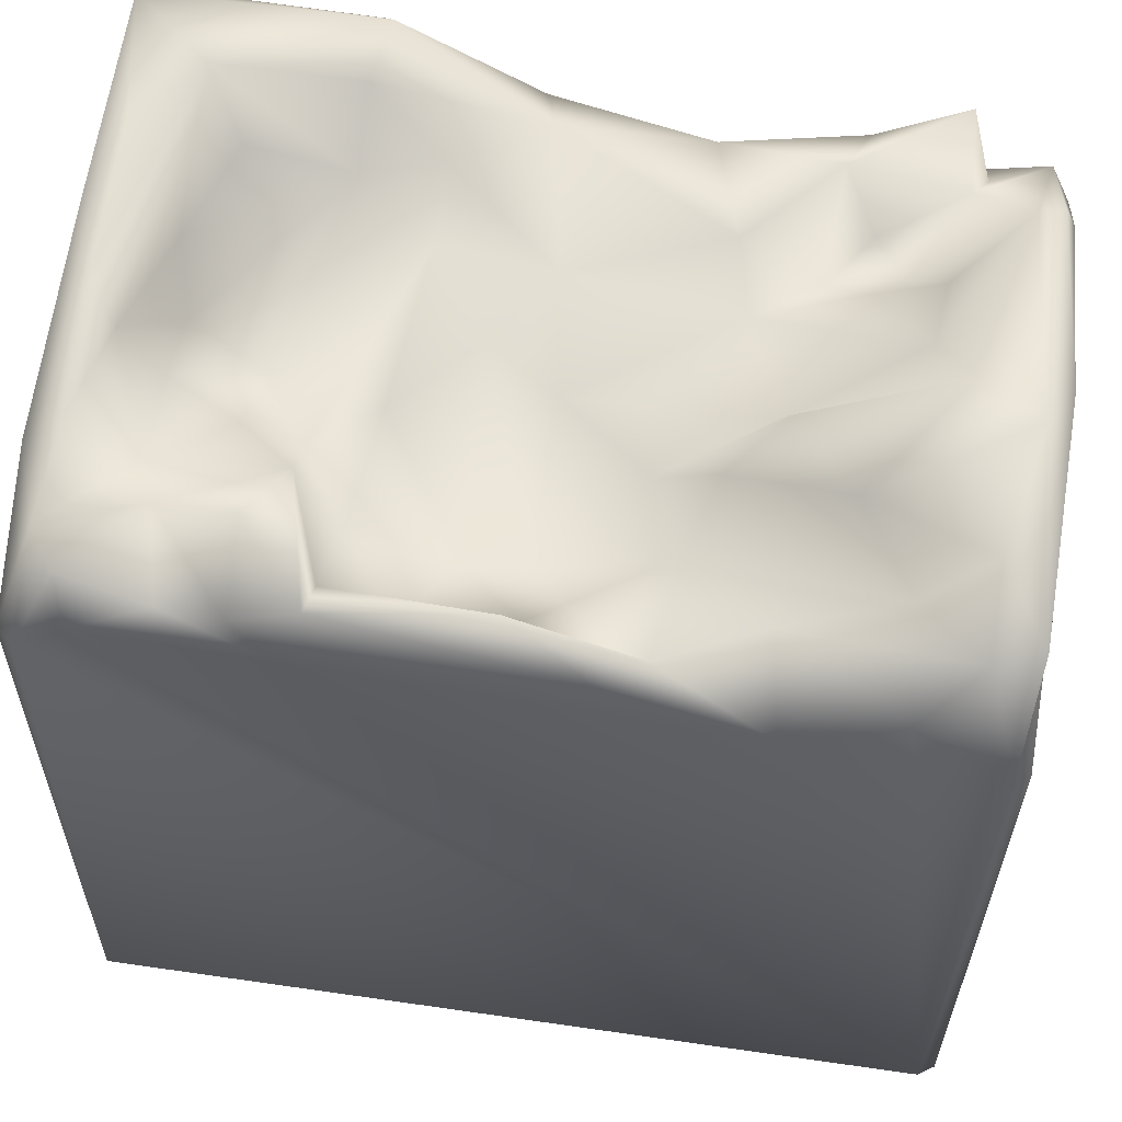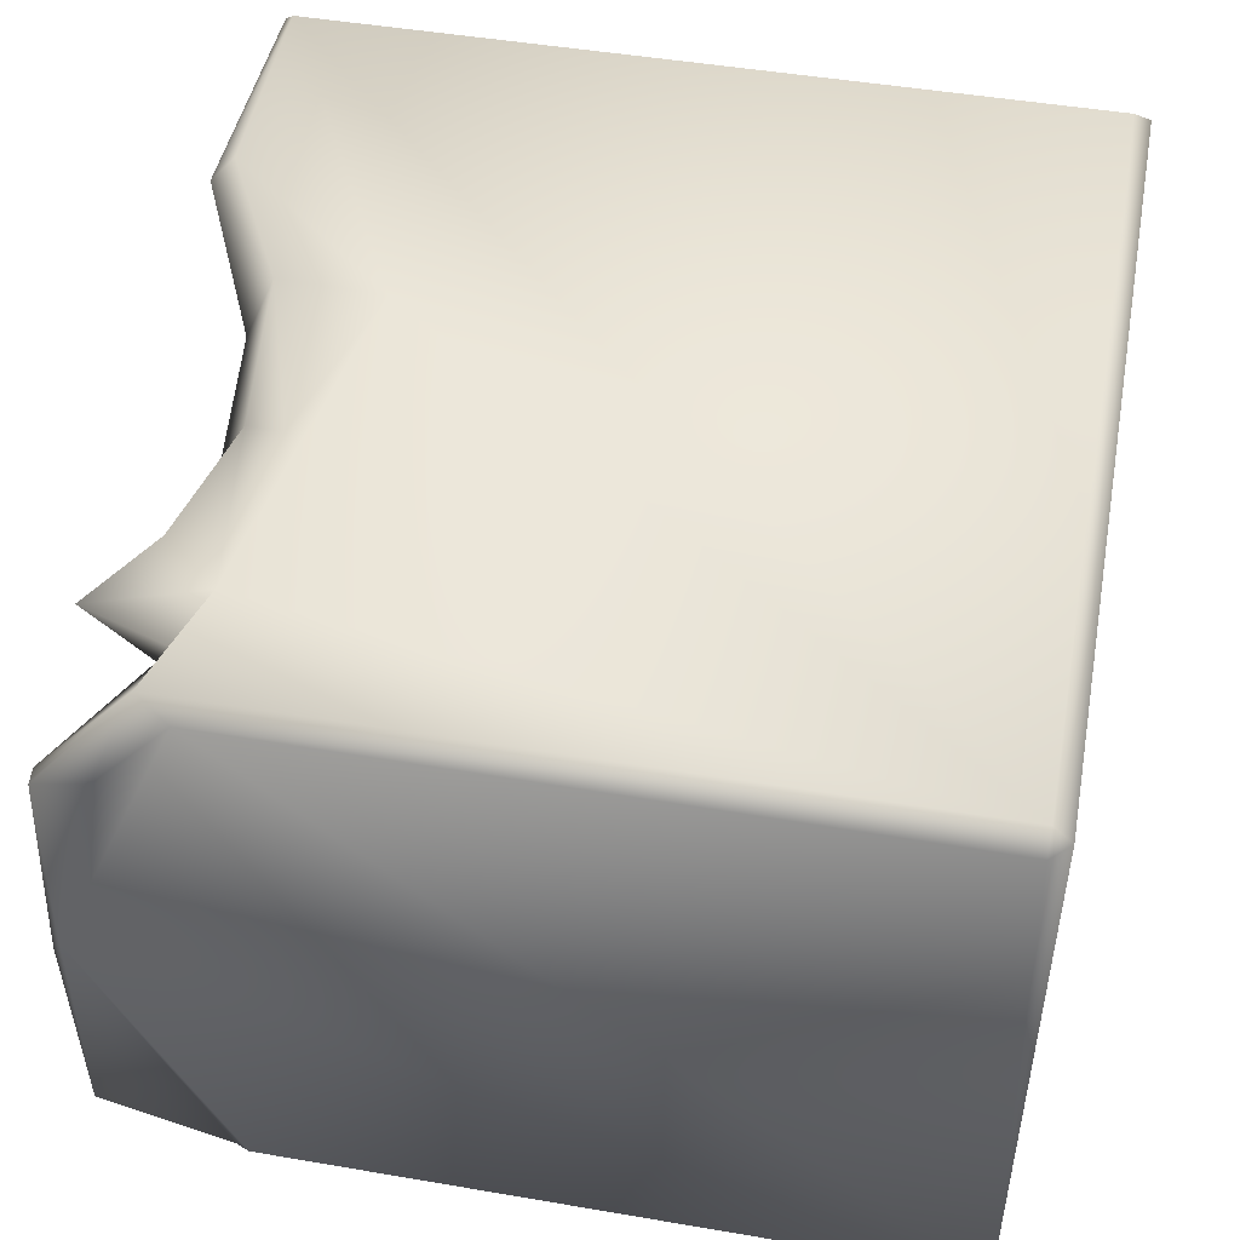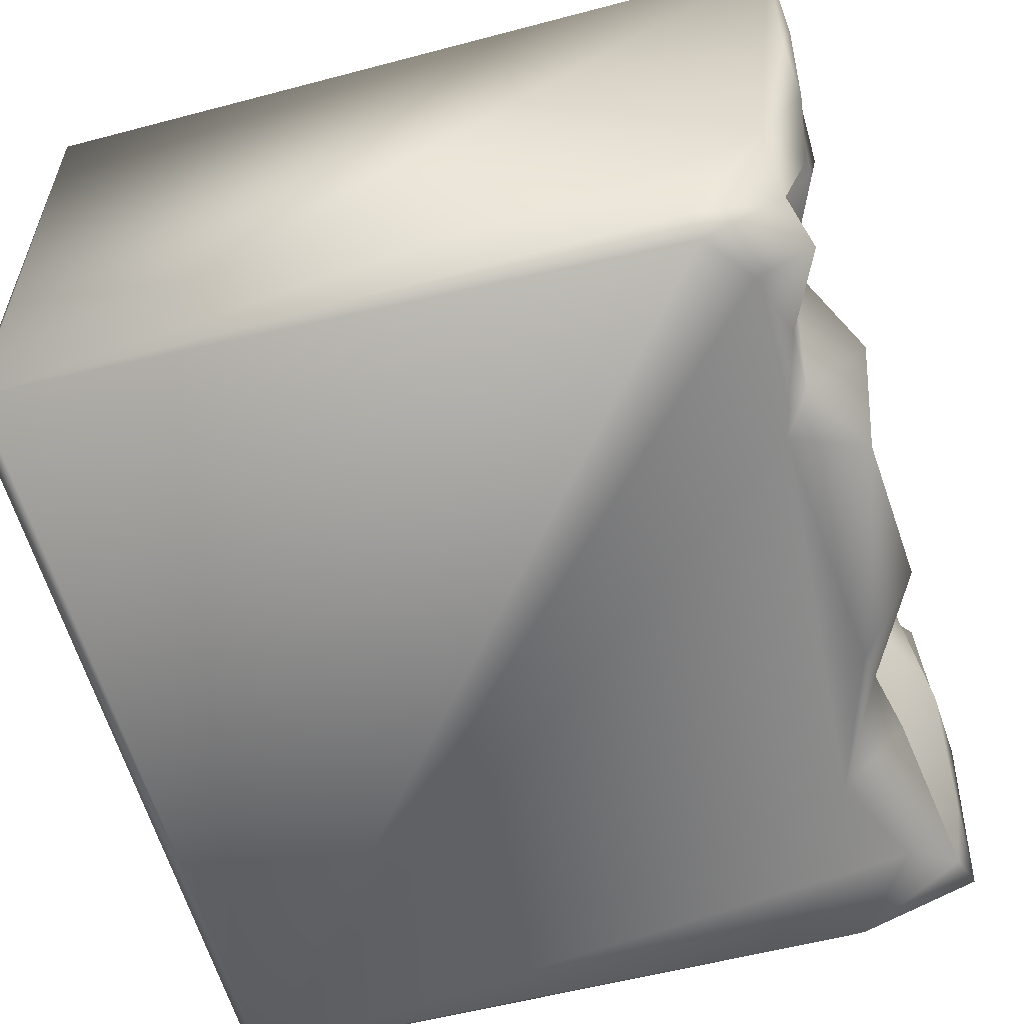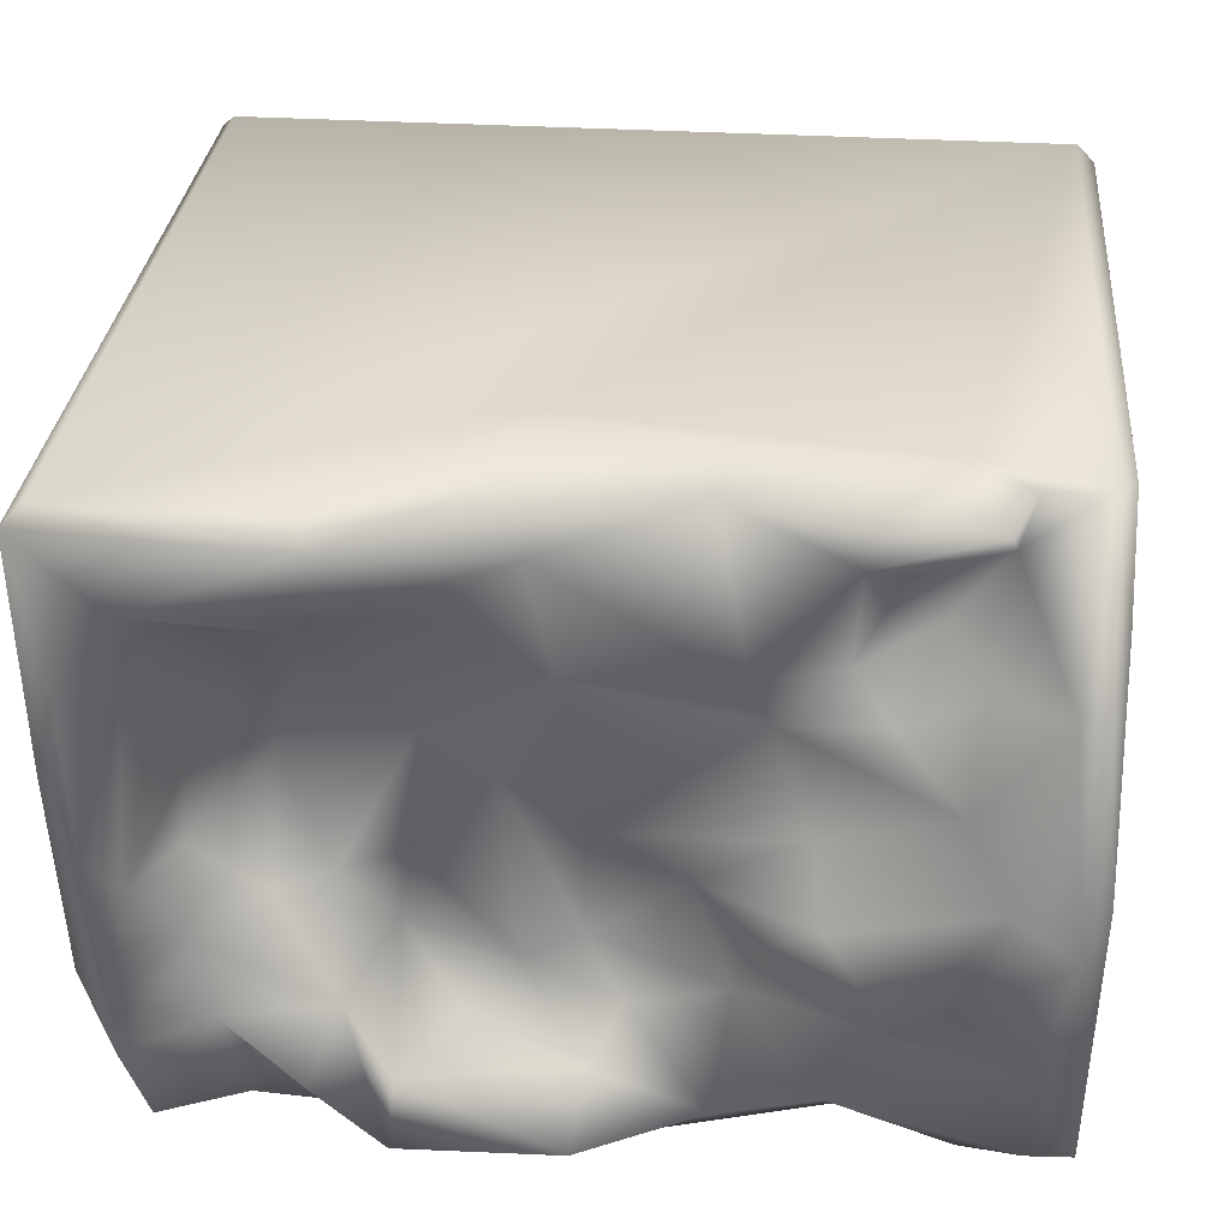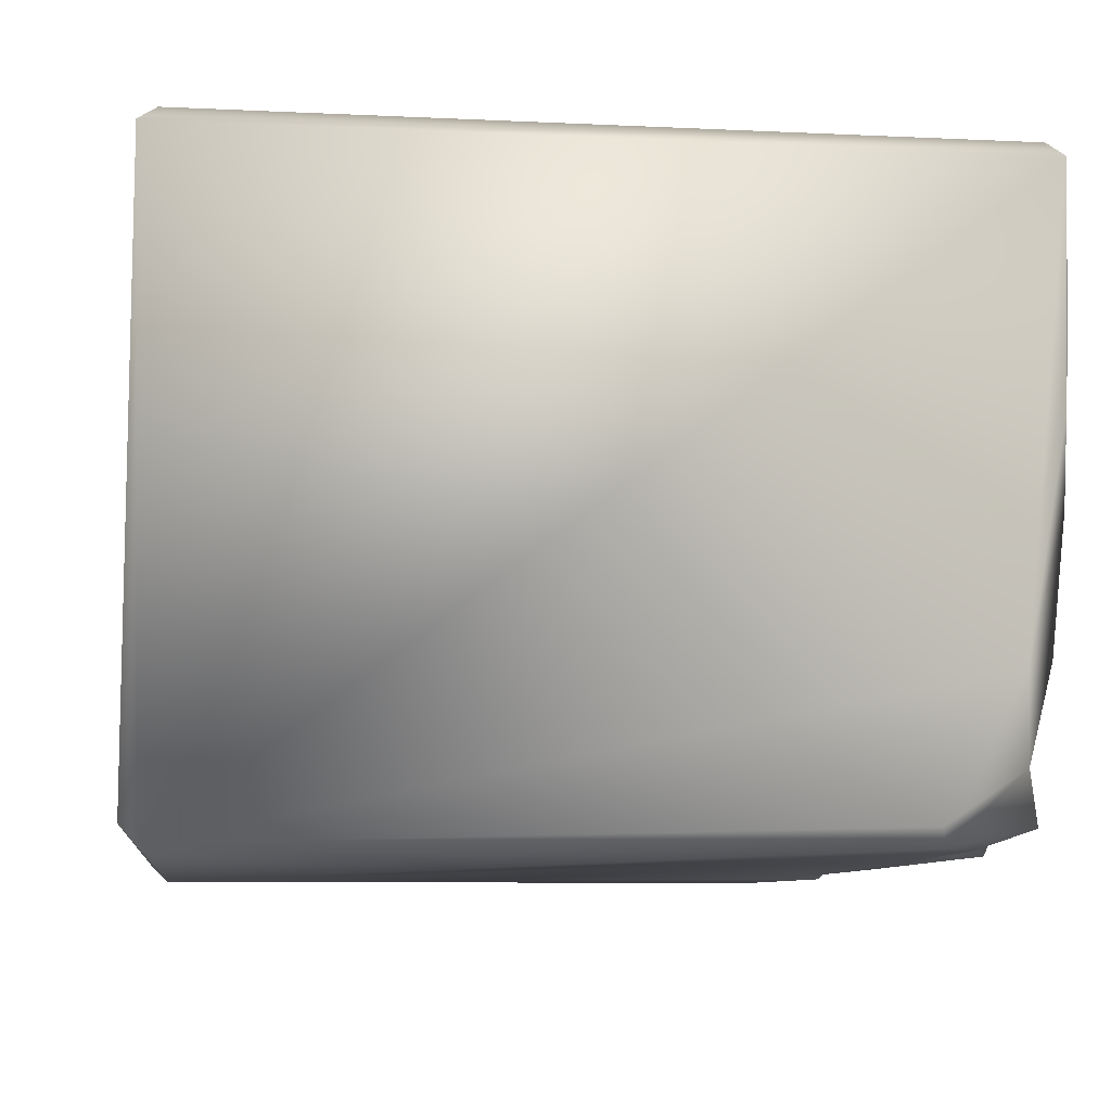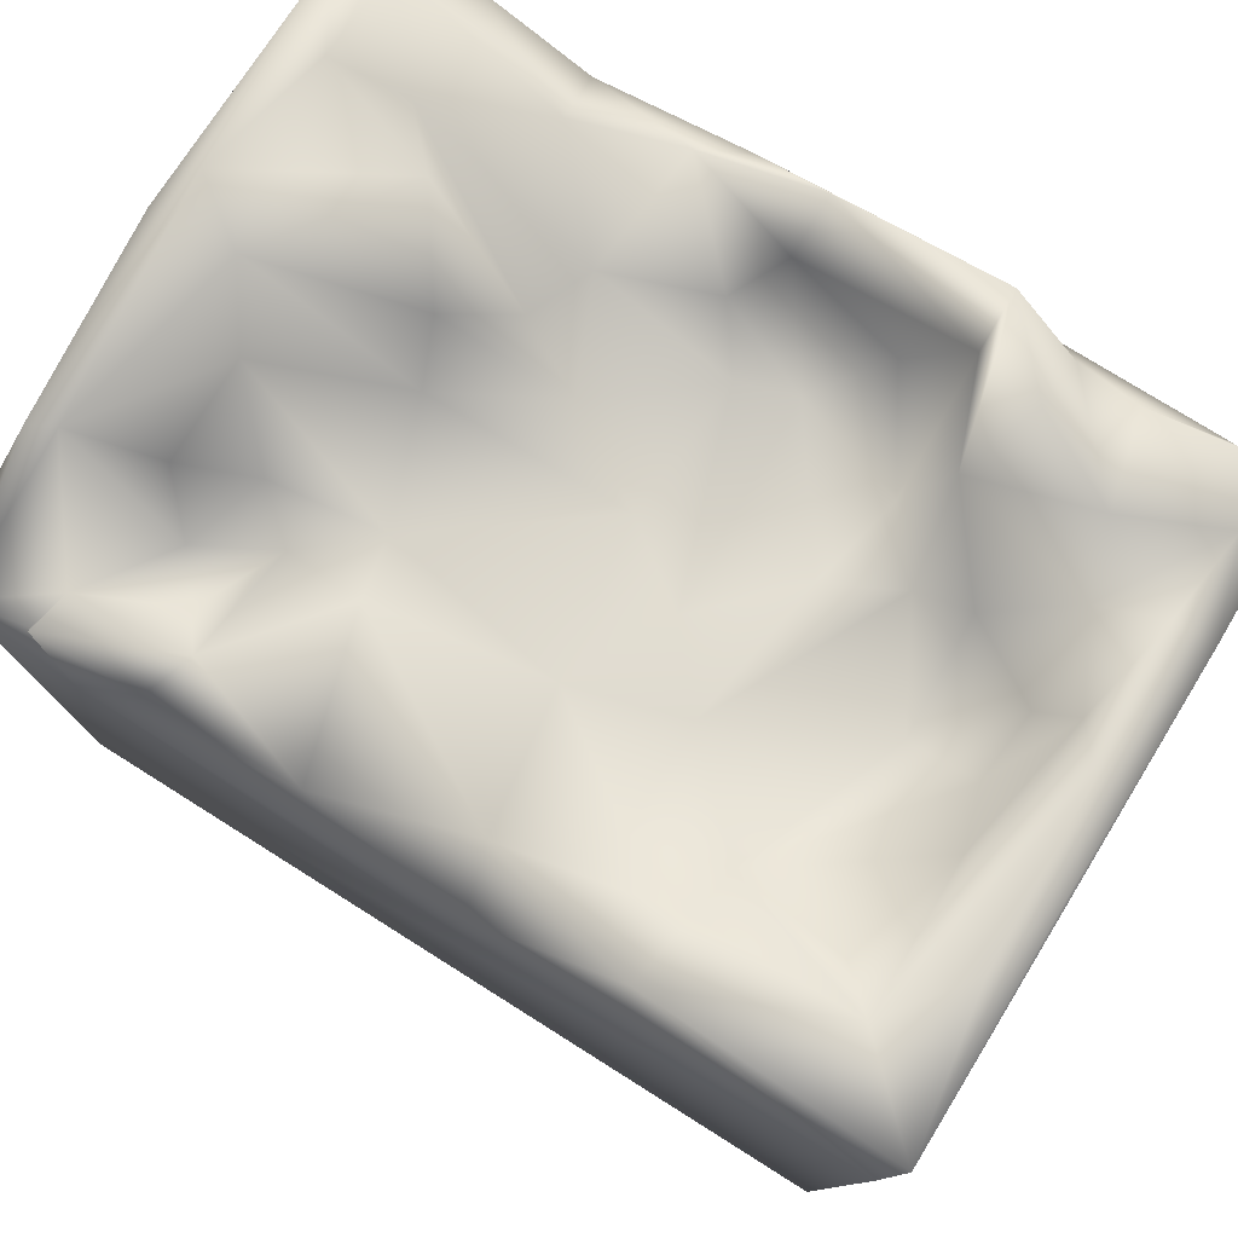
<metadata>
{"format":"obj","ext":"obj","renderer":"f3d","projection":"perspective","resolution":1024,"background":"white","views":[{"elev":59.1,"azim":-171.6,"up":"+Y"},{"elev":48.2,"azim":-79.2,"up":"+Z"},{"elev":-59.0,"azim":105.0,"up":"+Z"},{"elev":31.3,"azim":-174.9,"up":"+Z"},{"elev":-9.3,"azim":83.1,"up":"+Z"},{"elev":78.6,"azim":32.1,"up":"+Y"}]}
</metadata>
<code>
o Liquid_Domain
v -8.134 -8.756 6.217
v -8.487 -8.756 5.864
v -8.134 -9.109 5.864
v 8.134 -8.756 6.217
v 8.43 -9.103 5.894
v 8.134 -9.109 -5.864
v 8.481 -8.766 -6.202
v -8.134 -8.756 -6.217
v 8.48 4.481 -5.845
v -8.485 -9.104 -5.863
v -8.481 4.072 -5.865
v -8.465 4.1 5.873
v -5.978 4.107 6.196
v -8.182 4.431 -6.189
v 0.9596 3.125 6.217
v -4.38 4.723 -6.2
v -8.076 4.77 6.093
v -2.432 3.981 6.16
v -8.476 6.722 -0.2535
v 8.442 6.033 -3.165
v 3.801 5.228 -6.193
v 7.121 5.34 -6.181
v 8.091 4.602 -6.176
v -1.389 5.705 -6.144
v -6.977 4.426 5.828
v 1.139 5.156 6.106
v 1.116 4.513 -3.534
v 3.214 4.314 -2.956
v 2.075 4.523 -4.867
v -6.503 6.173 6.006
v -4.74 5.321 5.864
v -2.022 4.803 5.737
v -8.427 5.583 4.144
v -5.063 4.439 4.272
v -5.706 4.365 3.481
v -4.241 4.831 2.794
v 5.265 4.006 0.1143
v 6.531 5.056 0.2745
v 6.643 5.231 -1.025
v -1.786 4.757 -1.582
v 4.16 4.656 -1.777
v 0.04038 4.12 -3.292
v 3.16 5.99 -5.162
v 3.167 6.7 -6.083
v 8.485 6.967 5.858
v 0.8205 5.655 4.964
v -6.665 4.955 5.113
v -4.379 5.544 4.96
v 8.391 6.854 1.288
v 0.3836 4.895 2.325
v 2.522 5.691 3.811
v -6.358 5.454 2.666
v 2.491 5.853 1.872
v -4.974 5.561 2.134
v -3.017 5.013 1.77
v 1.366 5.091 0.5309
v -0.02826 5.132 -0.4475
v 2.869 5.041 -1.027
v 5.15 5.316 -1.847
v 3.882 6.374 -3.265
v -0.6884 4.768 -4.234
v -0.06629 5.509 -5.084
v -6.404 5.675 -6.16
v 8.138 6.704 6.205
v -8.144 6.769 3.503
v -7.647 6.889 3.285
v -2.694 5.691 2.945
v 4.108 5.618 3.416
v -3.782 5.167 -0.351
v -2.954 5.872 -2.056
v 6.541 5.459 -2.838
v -2.556 5.343 -3.339
v -2.223 5.824 -5.655
v 4.053 6.656 6.145
v 6.212 5.756 3.667
v 6.864 5.816 1.457
v -6.179 6.129 0.8628
v 7.295 6.512 -1.06
v 7.866 6.174 -4.794
v 6.096 6.017 -4.039
v -6.289 5.927 -4.025
v -8.293 6.883 -5.202
v 5.678 5.771 -5.8
v -4.104 6.127 -4.941
v 0.0782 6.937 -5.791
v 4.496 5.77 -5.879
v 4.034 6.906 4.437
v -6.881 6.974 -0.3048
v 7.644 6.711 -2.926
v -7.466 6.651 -5.445
v 7.237 6.492 -5.793
v 3.798 7.076 5.754
v -3.992 6.545 -1.173
v -7.489 6.916 -3.62
v 4.43 7.009 -4.611
v 6.892 6.968 4.4
v 7.962 7.066 2.962
v 7.86 6.936 -0.3284
v -8.027 7.108 -1.106
v -5.142 6.947 -2.831
f 3 1 2
f 1 3 4
f 3 5 4
f 5 3 6
f 7 5 6
f 6 3 10
f 10 3 2
f 7 10 8
f 6 10 7
f 5 7 45
f 4 64 1
f 64 4 5
f 10 11 8
f 2 1 12
f 45 64 5
f 2 12 10
f 8 11 14
f 7 8 23
f 23 9 7
f 1 15 13
f 1 17 12
f 1 13 17
f 15 18 13
f 12 19 10
f 8 14 63
f 16 8 63
f 8 16 21
f 8 22 23
f 15 26 18
f 8 21 22
f 13 25 17
f 45 7 20
f 12 33 19
f 7 9 20
f 27 28 29
f 21 16 24
f 13 30 25
f 13 32 31
f 18 32 13
f 18 26 32
f 25 47 17
f 25 30 47
f 17 33 12
f 34 35 47
f 35 34 36
f 37 41 53
f 37 38 39
f 39 59 37
f 37 59 41
f 57 42 40
f 56 42 57
f 27 42 56
f 58 27 56
f 42 72 40
f 41 28 58
f 61 72 42
f 28 27 58
f 27 61 42
f 28 43 29
f 21 24 44
f 13 31 30
f 15 74 26
f 31 32 48
f 26 46 32
f 47 48 34
f 45 20 49
f 34 48 36
f 54 52 35
f 36 54 35
f 50 51 53
f 54 36 55
f 50 55 67
f 53 56 50
f 38 37 68
f 50 57 55
f 56 57 50
f 68 37 53
f 57 69 55
f 53 41 58
f 57 40 69
f 41 59 60
f 41 60 28
f 27 62 61
f 29 62 27
f 19 14 11
f 24 16 73
f 1 64 15
f 48 47 30
f 17 65 33
f 66 65 17
f 47 66 17
f 32 67 48
f 46 67 32
f 51 50 46
f 35 66 47
f 36 48 67
f 50 67 46
f 36 67 55
f 53 51 68
f 38 68 76
f 55 77 54
f 53 58 56
f 55 69 77
f 39 71 59
f 70 40 72
f 10 19 11
f 61 73 72
f 20 9 79
f 61 62 73
f 63 84 16
f 84 73 16
f 22 21 83
f 21 86 83
f 15 64 74
f 31 48 30
f 66 35 52
f 75 76 68
f 52 54 77
f 76 78 38
f 77 69 88
f 38 78 39
f 93 69 40
f 39 78 71
f 70 72 81
f 59 71 60
f 60 71 80
f 28 60 43
f 79 80 71
f 19 82 14
f 72 84 81
f 72 73 84
f 90 14 82
f 85 73 62
f 29 43 62
f 63 14 90
f 23 91 79
f 23 79 9
f 83 91 22
f 91 23 22
f 92 46 26
f 92 87 46
f 51 46 87
f 96 76 75
f 49 20 98
f 40 70 93
f 71 78 89
f 70 81 100
f 94 100 81
f 71 89 79
f 80 95 60
f 89 20 79
f 81 84 90
f 83 86 80
f 79 91 80
f 62 43 85
f 83 80 91
f 84 63 90
f 21 44 86
f 26 74 92
f 68 51 87
f 68 87 96
f 75 68 96
f 33 65 19
f 77 66 52
f 96 78 76
f 93 88 69
f 98 89 78
f 100 93 70
f 98 20 89
f 60 44 43
f 90 94 81
f 80 86 95
f 44 95 86
f 85 43 44
f 85 24 73
f 44 24 85
f 74 64 92
f 92 64 45
f 45 96 92
f 96 87 92
f 45 97 96
f 45 49 97
f 97 98 96
f 96 98 78
f 97 49 98
f 65 99 19
f 66 99 65
f 77 88 66
f 88 99 66
f 88 100 99
f 93 100 88
f 100 94 99
f 99 82 19
f 94 82 99
f 60 95 44
f 94 90 82

</code>
